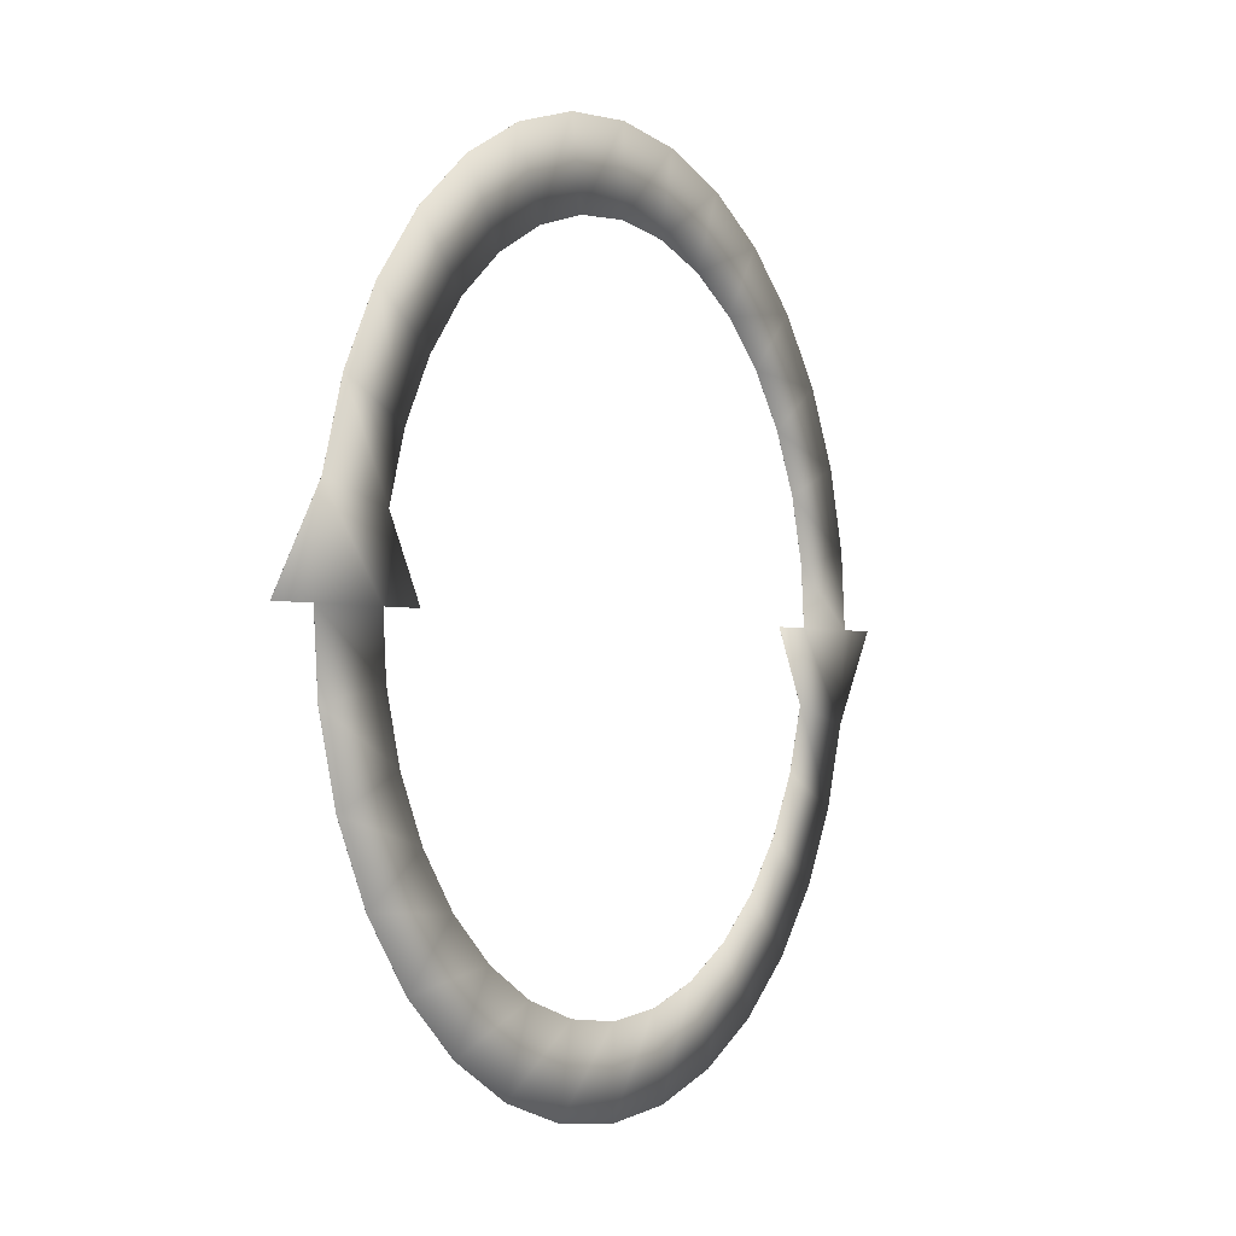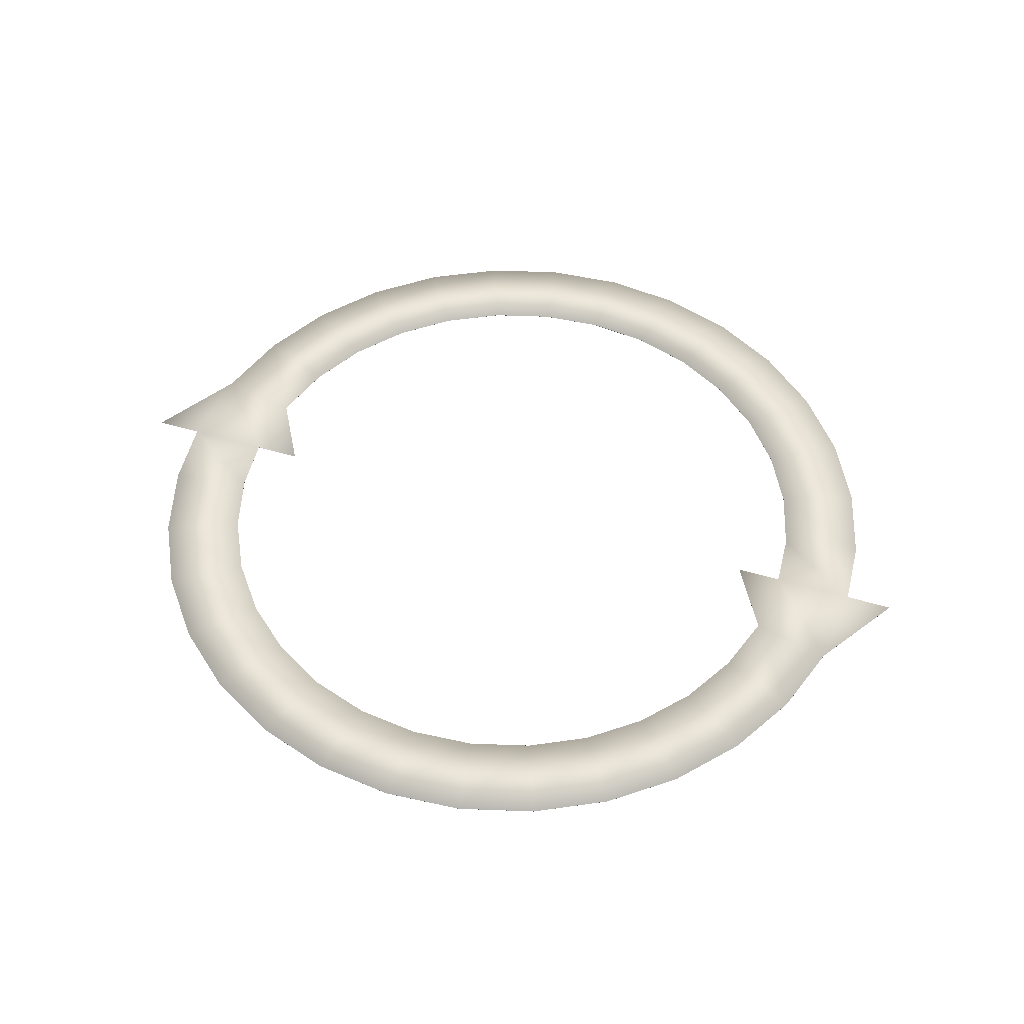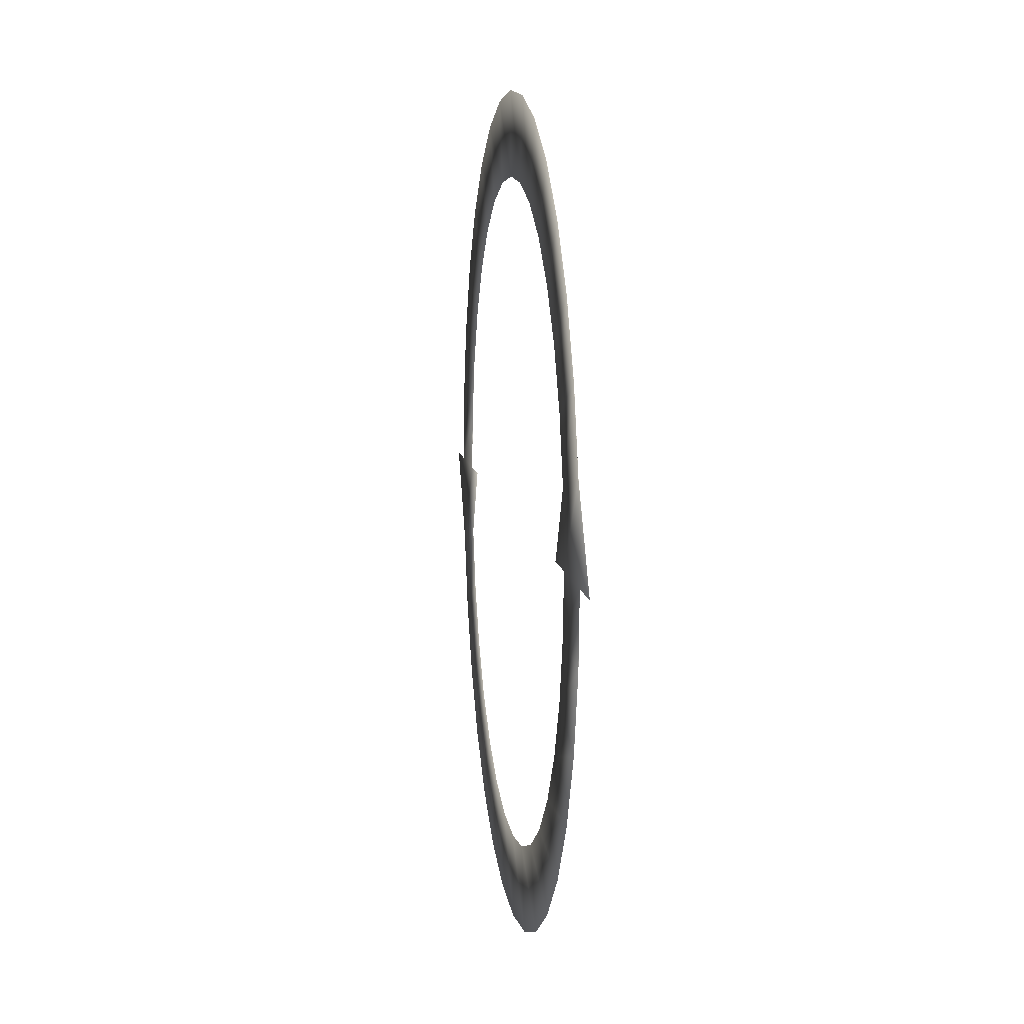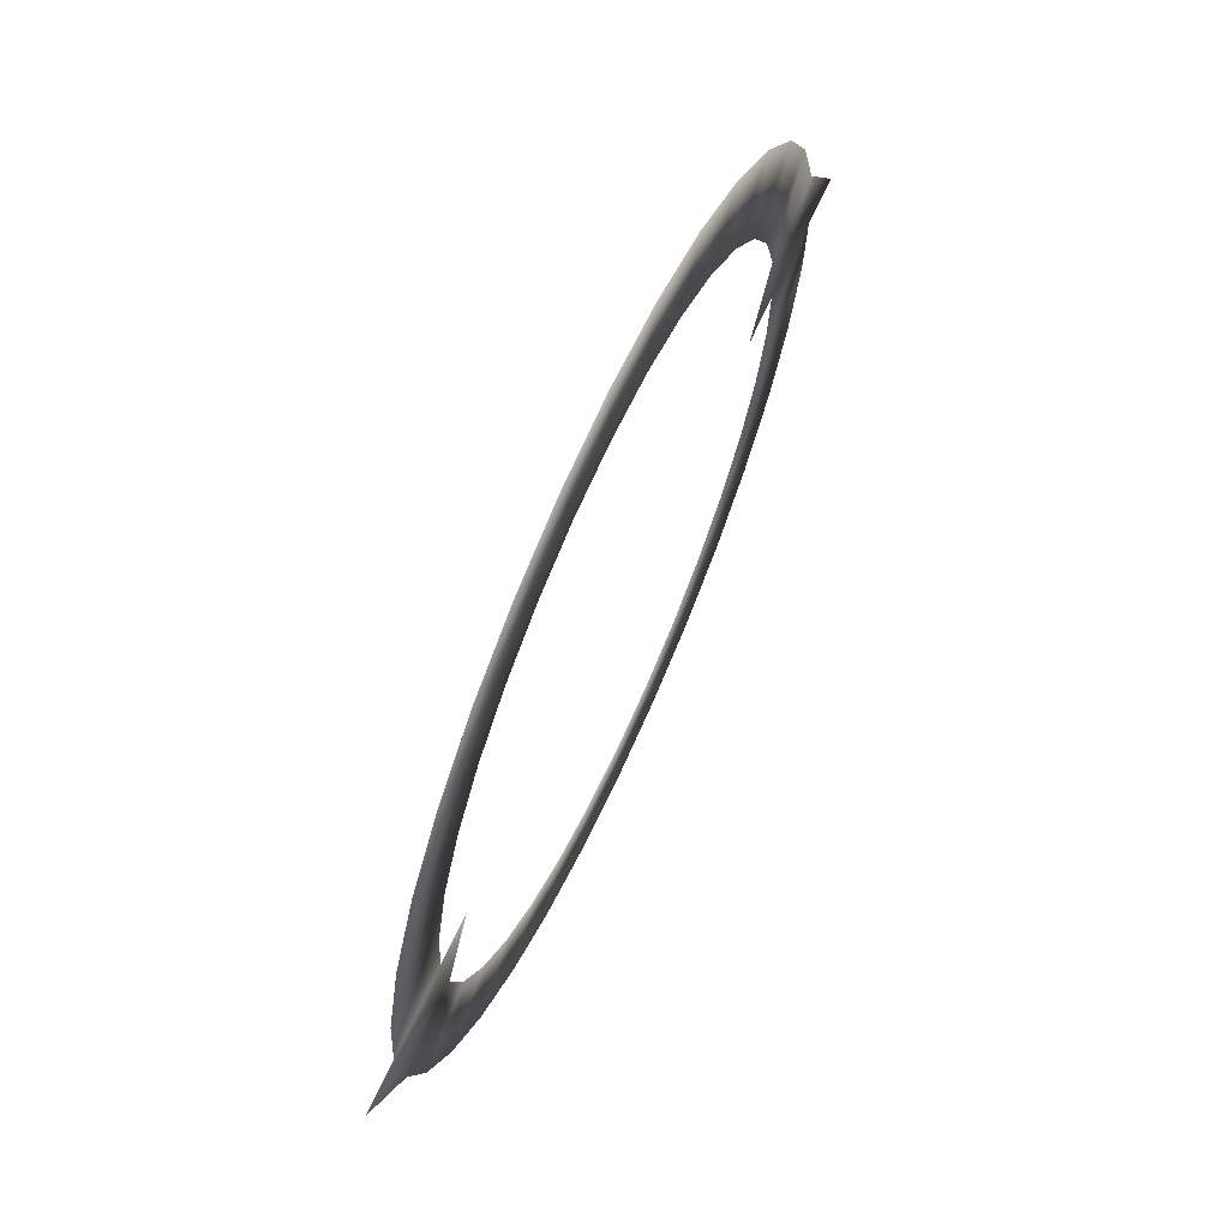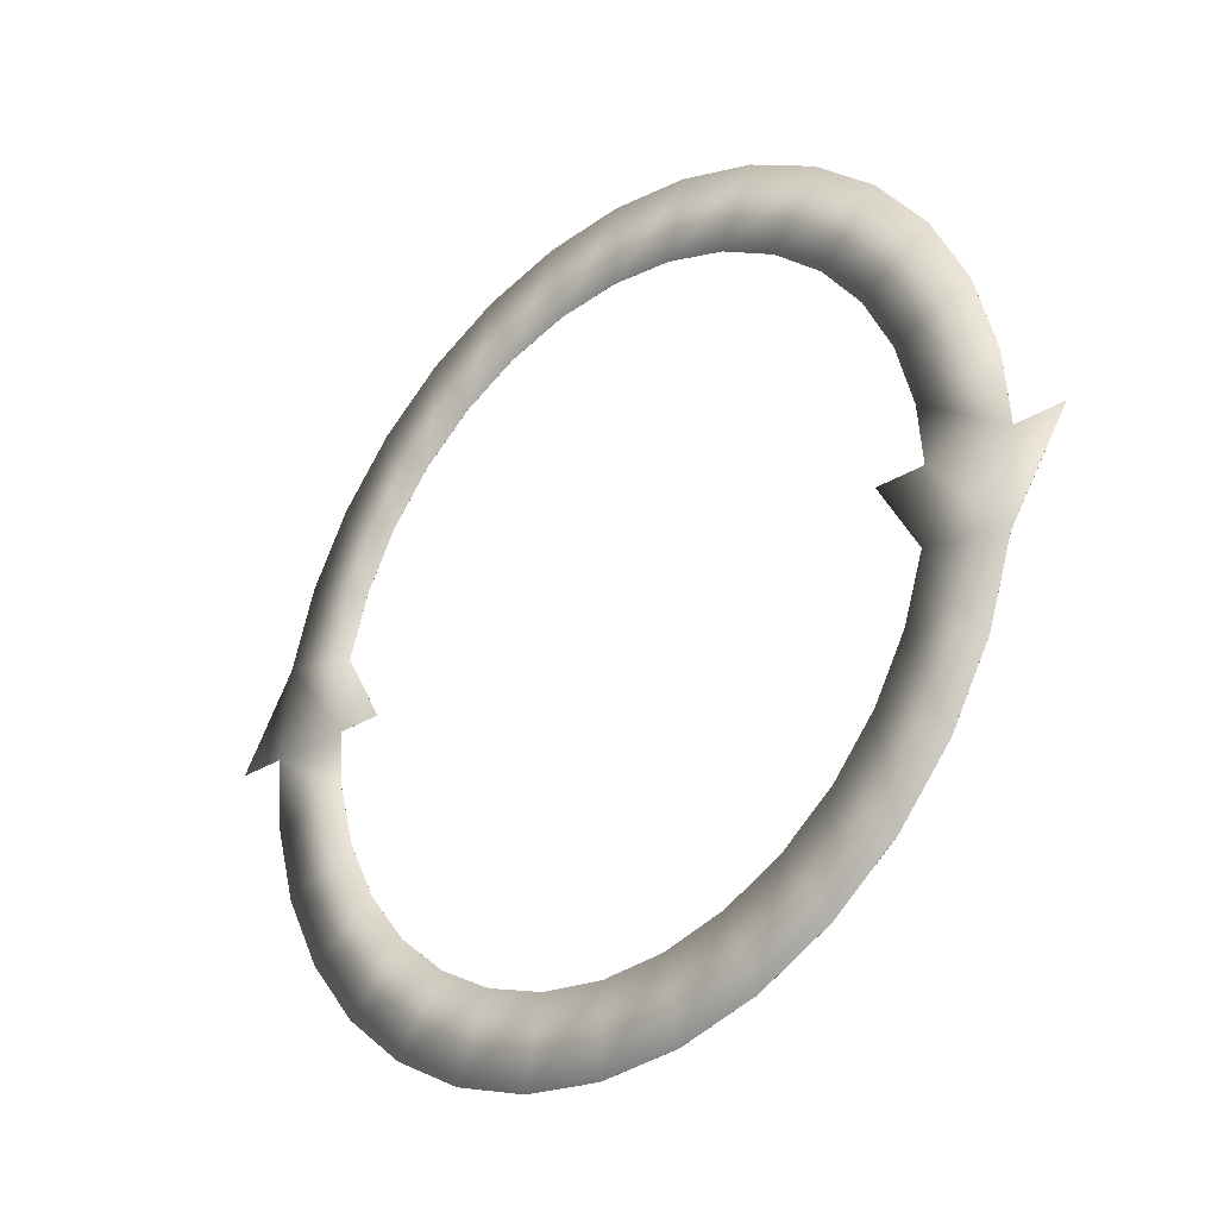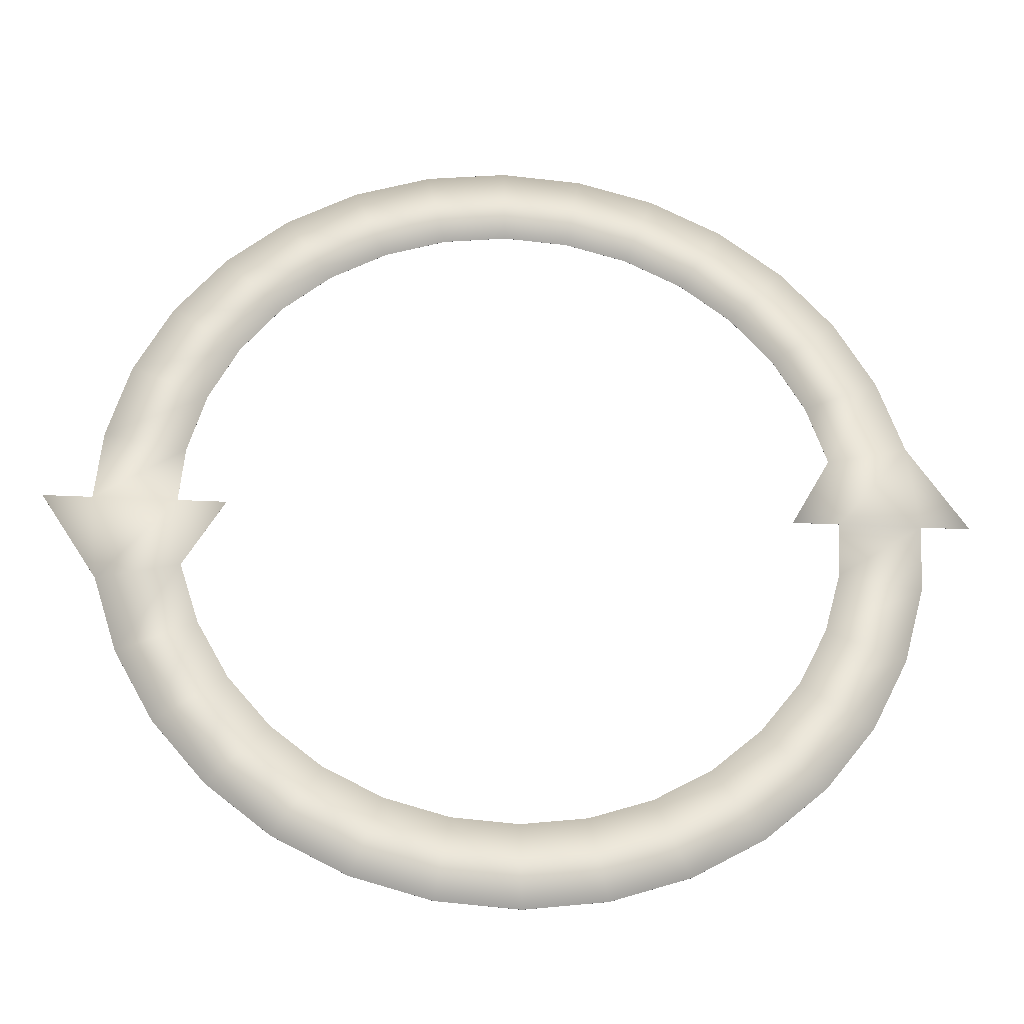
<metadata>
{"format":"obj","ext":"obj","renderer":"f3d","projection":"perspective","resolution":1024,"background":"white","views":[{"elev":-1.8,"azim":121.2,"up":"+Z"},{"elev":51.5,"azim":18.0,"up":"+Y"},{"elev":8.9,"azim":82.2,"up":"+Z"},{"elev":66.7,"azim":-65.5,"up":"+Z"},{"elev":-29.6,"azim":-137.2,"up":"+Z"},{"elev":-28.8,"azim":-4.4,"up":"+Z"}]}
</metadata>
<code>
v -3.266 0 0.5758
v -3.091 -0 1.202
v -2.469 -0 0.9603
v -2.609 -0 0.46
v -3.237 0 -0.7177
v -3.315 0 -0.003876
v -2.649 0 -0.003493
v -2.587 0 -0.5735
v -3.035 1e-06 -1.336
v -2.425 1e-06 -1.067
v -2.716 1e-06 -1.902
v -2.17 1e-06 -1.52
v -2.293 1e-06 -2.395
v -1.832 1e-06 -1.914
v -1.782 1e-06 -2.797
v -1.424 1e-06 -2.235
v -0.07234 -2e-06 3.315
v 0.5758 -2e-06 3.266
v 0.4601 -1e-06 2.609
v -0.05783 -1e-06 2.649
v -1.202 2e-06 -3.091
v -0.9603 1e-06 -2.47
v -0.7177 -1e-06 3.237
v -0.5735 -1e-06 2.587
v -0.5758 1e-06 -3.266
v -0.4601 0 -2.609
v -1.336 -1e-06 3.035
v -1.067 -1e-06 2.425
v -1.902 -1e-06 2.716
v -1.52 -1e-06 2.17
v -2.395 -1e-06 2.293
v -1.914 -1e-06 1.832
v -2.797 -0 1.782
v -2.235 -0 1.424
v -3.704 0 -0.003876
v -2.263 0 -0.003493
v 3.266 -0 -0.5758
v 3.091 0 -1.202
v 2.469 0 -0.9604
v 2.609 -0 -0.4601
v 3.308 0 -0.003876
v 2.641 0 -0.003493
v 3.237 -0 0.7177
v 2.587 -0 0.5734
v 3.035 -0 1.336
v 2.425 -0 1.067
v 2.716 -0 1.902
v 2.17 -0 1.52
v 2.293 -0 2.395
v 1.832 -0 1.914
v 1.782 -0 2.797
v 1.424 -0 2.235
v 0.07234 1e-06 -3.315
v 0.05777 0 -2.649
v 1.202 -1e-06 3.091
v 0.9603 -0 2.469
v 0.7177 0 -3.237
v 0.5735 0 -2.587
v 1.336 0 -3.035
v 1.067 0 -2.425
v 1.902 0 -2.716
v 1.52 0 -2.17
v 2.395 0 -2.293
v 1.914 0 -1.832
v 2.797 0 -1.782
v 2.235 0 -1.424
v 3.704 0 -0.003876
v 2.263 0 -0.003493
v -3.266 -0.001 0.5758
v -3.091 -0.001 1.202
v -2.469 -0.001 0.9603
v -2.609 -0.001 0.46
v -3.237 -0.001 -0.7177
v -3.315 -0.001 -0.003876
v -2.649 -0.001 -0.003493
v -2.587 -0.001 -0.5735
v -3.035 -0.000999 -1.336
v -2.425 -0.000999 -1.067
v -2.716 -0.000999 -1.902
v -2.17 -0.000999 -1.52
v -2.293 -0.000999 -2.395
v -1.832 -0.000999 -1.914
v -1.782 -0.000999 -2.797
v -1.424 -0.000999 -2.235
v -0.07234 -0.001002 3.315
v 0.5758 -0.001002 3.266
v 0.4601 -0.001001 2.609
v -0.05783 -0.001001 2.649
v -1.202 -0.000998 -3.091
v -0.9603 -0.000999 -2.47
v -0.7177 -0.001001 3.237
v -0.5735 -0.001001 2.587
v -0.5758 -0.000999 -3.266
v -0.4601 -0.001 -2.609
v -1.336 -0.001001 3.035
v -1.067 -0.001001 2.425
v -1.902 -0.001001 2.716
v -1.52 -0.001001 2.17
v -2.395 -0.001001 2.293
v -1.914 -0.001001 1.832
v -2.797 -0.001 1.782
v -2.235 -0.001 1.424
v -3.704 -0.001 -0.003876
v -2.263 -0.001 -0.003493
v 3.266 -0.001 -0.5758
v 3.091 -0.001 -1.202
v 2.469 -0.001 -0.9604
v 2.609 -0.001 -0.4601
v 3.308 -0.001 -0.003876
v 2.641 -0.001 -0.003493
v 3.237 -0.001 0.7177
v 2.587 -0.001 0.5734
v 3.035 -0.001 1.336
v 2.425 -0.001 1.067
v 2.716 -0.001 1.902
v 2.17 -0.001 1.52
v 2.293 -0.001 2.395
v 1.832 -0.001 1.914
v 1.782 -0.001 2.797
v 1.424 -0.001 2.235
v 0.07234 -0.000999 -3.315
v 0.05777 -0.001 -2.649
v 1.202 -0.001 3.091
v 0.9603 -0.001 2.469
v 0.7177 -0.001 -3.237
v 0.5735 -0.001 -2.587
v 1.336 -0.001 -3.035
v 1.067 -0.001 -2.425
v 1.902 -0.001 -2.716
v 1.52 -0.001 -2.17
v 2.395 -0.001 -2.293
v 1.914 -0.001 -1.832
v 2.797 -0.001 -1.782
v 2.235 -0.001 -1.424
v 3.704 -0.001 -0.003876
v 2.263 -0.001 -0.003493
f 1 2 3 4
f 5 6 7 8
f 9 5 8 10
f 11 9 10 12
f 13 11 12 14
f 15 13 14 16
f 17 18 19 20
f 21 15 16 22
f 23 17 20 24
f 25 21 22 26
f 27 23 24 28
f 29 27 28 30
f 31 29 30 32
f 33 31 32 34
f 2 33 34 3
f 4 7 6 1
f 6 5 35
f 7 36 8
f 37 38 39 40
f 41 37 40 42
f 45 43 44 46
f 47 45 46 48
f 49 47 48 50
f 51 49 50 52
f 53 25 26 54
f 55 51 52 56
f 57 53 54 58
f 18 55 56 19
f 59 57 58 60
f 61 59 60 62
f 63 61 62 64
f 65 63 64 66
f 38 65 66 39
f 41 43 67
f 42 68 44
f 43 41 42 44
f 69 72 71 70
f 73 76 75 74
f 77 78 76 73
f 79 80 78 77
f 81 82 80 79
f 83 84 82 81
f 85 88 87 86
f 89 90 84 83
f 91 92 88 85
f 93 94 90 89
f 95 96 92 91
f 97 98 96 95
f 99 100 98 97
f 101 102 100 99
f 70 71 102 101
f 72 69 74 75
f 74 103 73
f 75 76 104
f 105 108 107 106
f 109 110 108 105
f 113 114 112 111
f 115 116 114 113
f 117 118 116 115
f 119 120 118 117
f 121 122 94 93
f 123 124 120 119
f 125 126 122 121
f 86 87 124 123
f 127 128 126 125
f 129 130 128 127
f 131 132 130 129
f 133 134 132 131
f 106 107 134 133
f 109 135 111
f 110 112 136
f 111 112 110 109
f 3 34 102 71
f 60 58 126 128
f 45 47 115 113
f 24 20 88 92
f 43 45 113 111
f 18 17 85 86
f 34 32 100 102
f 37 41 109 105
f 27 29 97 95
f 20 19 87 88
f 51 55 123 119
f 32 30 98 100
f 50 48 116 118
f 9 11 79 77
f 49 51 119 117
f 25 53 121 93
f 48 46 114 116
f 53 57 125 121
f 4 3 71 72
f 16 14 82 84
f 26 22 90 94
f 63 65 133 131
f 41 67 135 109
f 61 63 131 129
f 66 64 132 134
f 2 1 69 70
f 19 56 124 87
f 59 61 129 127
f 28 24 92 96
f 6 35 103 74
f 39 66 134 107
f 8 36 104 76
f 35 5 73 103
f 11 13 81 79
f 36 7 75 104
f 42 40 108 110
f 5 9 77 73
f 44 68 136 112
f 31 33 101 99
f 7 4 72 75
f 17 23 91 85
f 14 12 80 82
f 40 39 107 108
f 33 2 70 101
f 57 59 127 125
f 56 52 120 124
f 15 21 89 83
f 52 50 118 120
f 30 28 96 98
f 65 38 106 133
f 67 43 111 135
f 29 31 99 97
f 10 8 76 78
f 38 37 105 106
f 62 60 128 130
f 55 18 86 123
f 1 6 74 69
f 13 15 83 81
f 47 49 117 115
f 22 16 84 90
f 54 26 94 122
f 64 62 130 132
f 23 27 95 91
f 21 25 93 89
f 68 42 110 136
f 12 10 78 80
f 58 54 122 126
f 46 44 112 114

</code>
